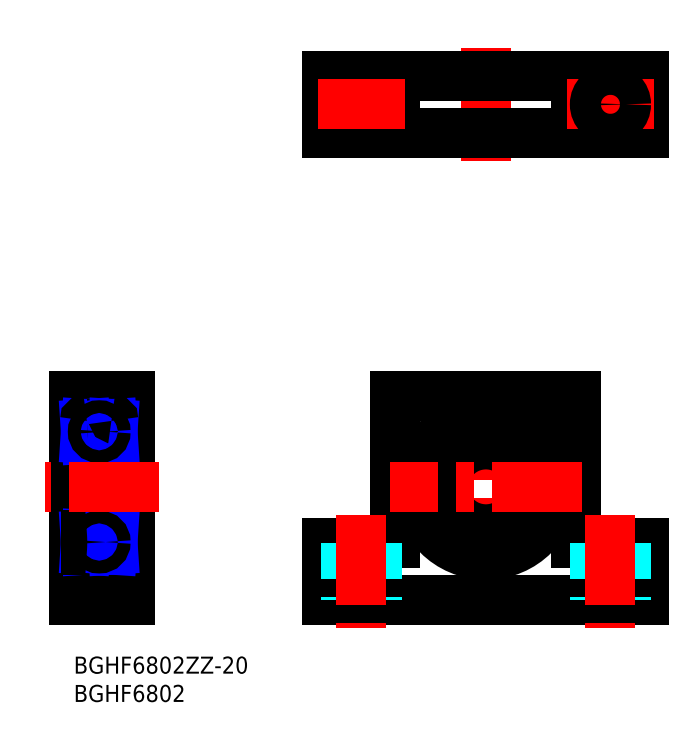
<metadata>
{"format":"dxf","ext":"dxf","renderer":"ezdxf+matplotlib","layout":"modelspace","background":"white","min_lineweight":24,"dpi":150}
</metadata>
<code>
0
SECTION
2
ENTITIES
0
LINE
8
MSM_CONTINUOUS
10
56.82
20
20
30
0
11
44.82
21
20
31
0
0
LINE
8
MSM_CONTINUOUS
10
88.82
20
20
30
0
11
100.8
21
20
31
0
0
LINE
8
MSM_CENTER
10
72.82
20
47
30
0
11
72.82
21
13
31
0
0
LINE
8
MSM_CONTINUOUS
10
44.82
20
10
30
0
11
44.82
21
20
31
0
0
LINE
8
MSM_CONTINUOUS
10
44.82
20
10
30
0
11
100.8
21
10
31
0
0
LINE
8
MSM_CONTINUOUS
10
100.8
20
10
30
0
11
100.8
21
20
31
0
0
LINE
8
MSM_CONTINUOUS
10
56.82
20
46
30
0
11
88.82
21
46
31
0
0
LINE
8
MSM_CONTINUOUS
10
88.82
20
46
30
0
11
88.82
21
20
31
0
0
LINE
8
MSM_CONTINUOUS
10
56.82
20
46
30
0
11
56.82
21
20
31
0
0
LINE
8
MSM_DASHED
10
48.07
20
20
30
0
11
48.07
21
10
31
0
0
LINE
8
MSM_DASHED
10
53.57
20
20
30
0
11
53.57
21
10
31
0
0
LINE
8
MSM_CENTER
10
50.82
20
25
30
0
11
50.82
21
5
31
0
0
LINE
8
MSM_DASHED
10
97.57
20
20
30
0
11
97.57
21
10
31
0
0
LINE
8
MSM_DASHED
10
92.07
20
20
30
0
11
92.07
21
10
31
0
0
LINE
8
MSM_CENTER
10
94.82
20
25
30
0
11
94.82
21
5
31
0
0
LINE
8
MSM_CONTINUOUS
10
8.2
20
40.1
30
0.5
11
7
21
40.1
31
0.5
0
LINE
8
MSM_CONTINUOUS
10
8.2
20
23.09
30
0.5
11
7
21
23.09
31
0.5
0
LINE
8
MSM_CONTINUOUS
10
8.2
20
18.72
30
0.5
11
7
21
18.72
31
0.5
0
LINE
8
MSM_CONTINUOUS
10
8.35
20
42.6
30
0
11
8.35
21
17.4
31
0
0
LINE
8
MSM_CONTINUOUS
10
8.35
20
42.6
30
0.5
11
7
21
42.6
31
0.5
0
LINE
8
MSM_CONTINUOUS
10
8.35
20
17.4
30
0.5
11
7
21
17.4
31
0.5
0
LINE
8
MSM_CONTINUOUS
10
10
20
42
30
0
11
8.35
21
42
31
0
0
LINE
8
MSM_CONTINUOUS
10
10
20
18
30
0
11
8.35
21
18
31
0
0
LINE
8
MSM_CONTINUOUS
10
8.2
20
42.6
30
0
11
8.2
21
18.72
31
0
0
CIRCLE
8
MSM_CONTINUOUS
10
72.82
20
30
30
0
40
12
0
ARC
8
MSM_CONTINUOUS
10
77.93
20
20.72
30
0
40
2
50
198
51
249.5
0
LINE
8
MSM_CONTINUOUS
10
75.98
20
20.27
30
0
11
76.03
21
20.1
31
0
0
ARC
8
MSM_CONTINUOUS
10
78.02
20
20.94
30
0
40
2.15
50
62.1
51
198
0
ARC
8
MSM_CONTINUOUS
10
80.03
20
24.74
30
0
40
2.15
50
242.1
51
327.2
0
ARC
8
MSM_CONTINUOUS
10
72.82
20
29.38
30
0
40
10.72
50
327.2
51
212.8
0
ARC
8
MSM_CONTINUOUS
10
65.61
20
24.74
30
0
40
2.15
50
212.8
51
297.9
0
ARC
8
MSM_CONTINUOUS
10
67.62
20
20.94
30
0
40
2.15
50
342
51
117.9
0
LINE
8
MSM_CONTINUOUS
10
69.61
20
20.1
30
0
11
69.67
21
20.27
31
0
0
ARC
8
MSM_CONTINUOUS
10
67.71
20
20.72
30
0
40
2
50
290.5
51
342
0
CIRCLE
8
MSM_CONTINUOUS
10
78.02
20
20.94
30
0
40
1
0
CIRCLE
8
MSM_CONTINUOUS
10
67.62
20
20.94
30
0
40
1
0
LINE
8
MSM_CONTINUOUS
10
10
20
10
30
0
11
10
21
46
31
0
0
LINE
8
MSM_CONTINUOUS
10
0
20
10
30
0
11
10
21
10
31
0
0
LINE
8
MSM_CONTINUOUS
10
0
20
46
30
0
11
0
21
10
31
0
0
LINE
8
MSM_CONTINUOUS
10
10
20
46
30
0
11
0
21
46
31
0
0
LINE
8
MSM_CONTINUOUS
10
7
20
42
30
0
11
2.3
21
42
31
0
0
LINE
8
MSM_CONTINUOUS
10
2
20
41.7
30
0
11
2
21
18.3
31
0
0
LINE
8
MSM_CONTINUOUS
10
7
20
18
30
0
11
2.3
21
18
31
0
0
LINE
8
MSM_CONTINUOUS
10
2
20
19.5
30
0
11
0
21
19.5
31
0
0
LINE
8
MSM_CONTINUOUS
10
7
20
42.6
30
0
11
7
21
17.4
31
0
0
LINE
8
MSM_CONTINUOUS
10
2
20
40.5
30
0
11
0
21
40.5
31
0
0
LINE
8
MSM_CONTINUOUS
10
2.3
20
22.5
30
0
11
6.7
21
22.5
31
0
0
LINE
8
MSM_CONTINUOUS
10
5.237
20
19.4
30
0
11
6.77
21
19.4
31
0
0
LINE
8
MSM_CONTINUOUS
10
6.77
20
21.12
30
0
11
5.207
21
21.12
31
0
0
ARC
8
MSM_CONTINUOUS
10
2.3
20
22.2
30
0
40
0.3
50
90
51
180
0
LINE
8
MSM_CONTINUOUS
10
2.23
20
19.4
30
0
11
3.763
21
19.4
31
0
0
ARC
8
MSM_CONTINUOUS
10
2.3
20
18.3
30
0
40
0.3
50
180
51
270
0
LINE
8
MSM_CONTINUOUS
10
3.793
20
21.12
30
0
11
2.23
21
21.12
31
0
0
LINE
8
MSM_CONTINUOUS
10
2.23
20
18.9
30
0
11
2
21
18.9
31
0
0
LINE
8
MSM_CONTINUOUS
10
2
20
21.5
30
0
11
2.23
21
21.5
31
0
0
LINE
8
MSM_CONTINUOUS
10
2.058
20
21.5
30
0
11
2.058
21
18.9
31
0
0
LINE
8
MSM_NARROW
10
2.058
20
18.9
30
0
11
2.23
21
21.5
31
0
0
LINE
8
MSM_NARROW
10
2.23
20
18.9
30
0
11
2.058
21
21.5
31
0
0
LINE
8
MSM_CONTINUOUS
10
2.23
20
18.9
30
0
11
2.23
21
21.5
31
0
0
ARC
8
MSM_CONTINUOUS
10
6.7
20
22.2
30
0
40
0.3
50
0
51
90
0
ARC
8
MSM_CONTINUOUS
10
6.7
20
18.3
30
0
40
0.3
50
270
51
0
0
LINE
8
MSM_CONTINUOUS
10
6.77
20
21.5
30
0
11
6.77
21
18.9
31
0
0
LINE
8
MSM_CONTINUOUS
10
6.77
20
18.9
30
0
11
7
21
18.9
31
0
0
LINE
8
MSM_CONTINUOUS
10
6.77
20
21.5
30
0
11
7
21
21.5
31
0
0
LINE
8
MSM_CONTINUOUS
10
6.942
20
18.9
30
0
11
6.942
21
21.5
31
0
0
LINE
8
MSM_NARROW
10
6.77
20
18.9
30
0
11
6.942
21
21.5
31
0
0
LINE
8
MSM_NARROW
10
6.942
20
18.9
30
0
11
6.77
21
21.5
31
0
0
LINE
8
MSM_CONTINUOUS
10
5.237
20
40.6
30
0
11
6.77
21
40.6
31
0
0
LINE
8
MSM_CONTINUOUS
10
6.77
20
38.88
30
0
11
5.207
21
38.88
31
0
0
LINE
8
MSM_CONTINUOUS
10
2.3
20
37.5
30
0
11
6.7
21
37.5
31
0
0
LINE
8
MSM_CONTINUOUS
10
2.23
20
40.6
30
0
11
3.763
21
40.6
31
0
0
ARC
8
MSM_CONTINUOUS
10
2.3
20
37.8
30
0
40
0.3
50
180
51
270
0
LINE
8
MSM_CONTINUOUS
10
3.793
20
38.88
30
0
11
2.23
21
38.88
31
0
0
LINE
8
MSM_CONTINUOUS
10
2.23
20
41.1
30
0
11
2.23
21
38.5
31
0
0
LINE
8
MSM_CONTINUOUS
10
2.23
20
41.1
30
0
11
2
21
41.1
31
0
0
LINE
8
MSM_CONTINUOUS
10
2
20
38.5
30
0
11
2.23
21
38.5
31
0
0
LINE
8
MSM_CONTINUOUS
10
2.058
20
38.5
30
0
11
2.058
21
41.1
31
0
0
LINE
8
MSM_NARROW
10
2.058
20
41.1
30
0
11
2.23
21
38.5
31
0
0
LINE
8
MSM_NARROW
10
2.23
20
41.1
30
0
11
2.058
21
38.5
31
0
0
ARC
8
MSM_CONTINUOUS
10
2.3
20
41.7
30
0
40
0.3
50
90
51
180
0
LINE
8
MSM_CONTINUOUS
10
6.77
20
41.1
30
0
11
7
21
41.1
31
0
0
ARC
8
MSM_CONTINUOUS
10
6.7
20
37.8
30
0
40
0.3
50
270
51
8.538e-07
0
LINE
8
MSM_CONTINUOUS
10
6.77
20
38.5
30
0
11
6.77
21
41.1
31
0
0
LINE
8
MSM_CONTINUOUS
10
6.77
20
38.5
30
0
11
7
21
38.5
31
0
0
LINE
8
MSM_CONTINUOUS
10
6.942
20
41.1
30
0
11
6.942
21
38.5
31
0
0
LINE
8
MSM_NARROW
10
6.77
20
41.1
30
0
11
6.942
21
38.5
31
0
0
LINE
8
MSM_NARROW
10
6.942
20
41.1
30
0
11
6.77
21
38.5
31
0
0
ARC
8
MSM_CONTINUOUS
10
6.7
20
41.7
30
0
40
0.3
50
0
51
90
0
CIRCLE
8
MSM_CONTINUOUS
10
4.5
20
20.25
30
0
40
1.125
0
CIRCLE
8
MSM_CONTINUOUS
10
4.5
20
39.75
30
0
40
1.125
0
LINE
8
MSM_CONTINUOUS
10
44.82
20
102.6
30
0
11
44.82
21
92.58
31
0
0
LINE
8
MSM_CENTER
10
50.82
20
105.3
30
0
11
50.82
21
89.83
31
0
0
LINE
8
MSM_CONTINUOUS
10
56.82
20
102.6
30
0
11
56.82
21
92.58
31
0
0
LINE
8
MSM_CENTER
10
72.82
20
107.6
30
0
11
72.82
21
87.58
31
0
0
LINE
8
MSM_CONTINUOUS
10
88.82
20
102.6
30
0
11
88.82
21
92.58
31
0
0
LINE
8
MSM_CENTER
10
94.82
20
105.3
30
0
11
94.82
21
89.83
31
0
0
LINE
8
MSM_CONTINUOUS
10
100.8
20
102.6
30
0
11
100.8
21
92.58
31
0
0
LINE
8
MSM_CONTINUOUS
10
44.82
20
92.58
30
0
11
100.8
21
92.58
31
0
0
LINE
8
MSM_CONTINUOUS
10
44.82
20
102.6
30
0
11
100.8
21
102.6
31
0
0
LINE
8
MSM_CENTER
10
102.6
20
97.58
30
0
11
87.07
21
97.58
31
0
0
CIRCLE
8
MSM_CONTINUOUS
10
50.82
20
97.58
30
0
40
2.75
0
CIRCLE
8
MSM_CONTINUOUS
10
94.82
20
97.58
30
0
40
2.75
0
LINE
8
MSM_CENTER
10
58.57
20
97.58
30
0
11
43.07
21
97.58
31
0
0
CIRCLE
8
MSM_CONTINUOUS
10
72.82
20
30
30
0
40
7.5
0
TEXT
8
MSM_PART_NUMBER
10
-7.1e-15
20
-3
30
0
40
3
1
BGHF6802ZZ-20
0
TEXT
8
MSM_PART_NUMBER
10
-7.1e-15
20
-8
30
0
40
3
1
BGHF6802
0
LINE
8
MSM_CENTER
10
15
20
30
30
0
11
-5
21
30
31
0
0
LINE
8
MSM_CENTER
10
89.82
20
30
30
0
11
55.82
21
30
31
0
0
ENDSEC
0
EOF

</code>
